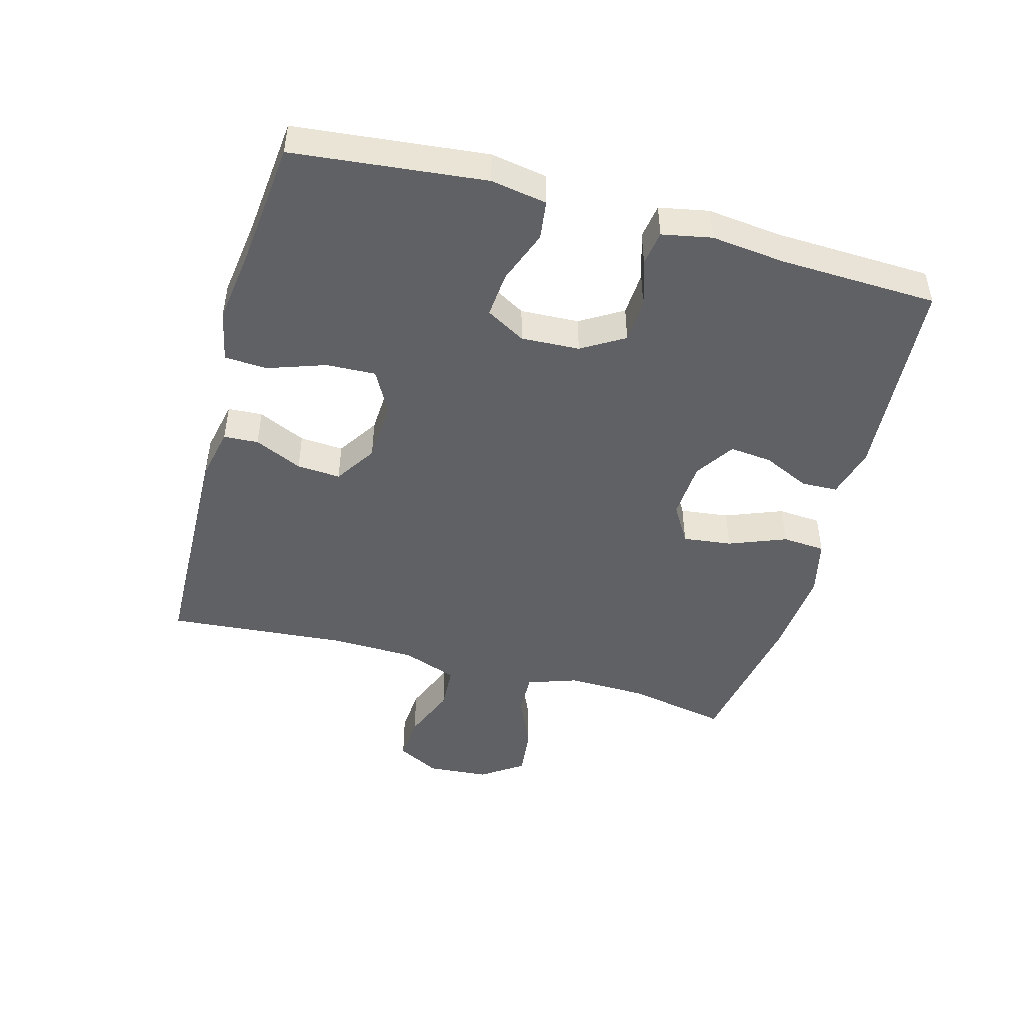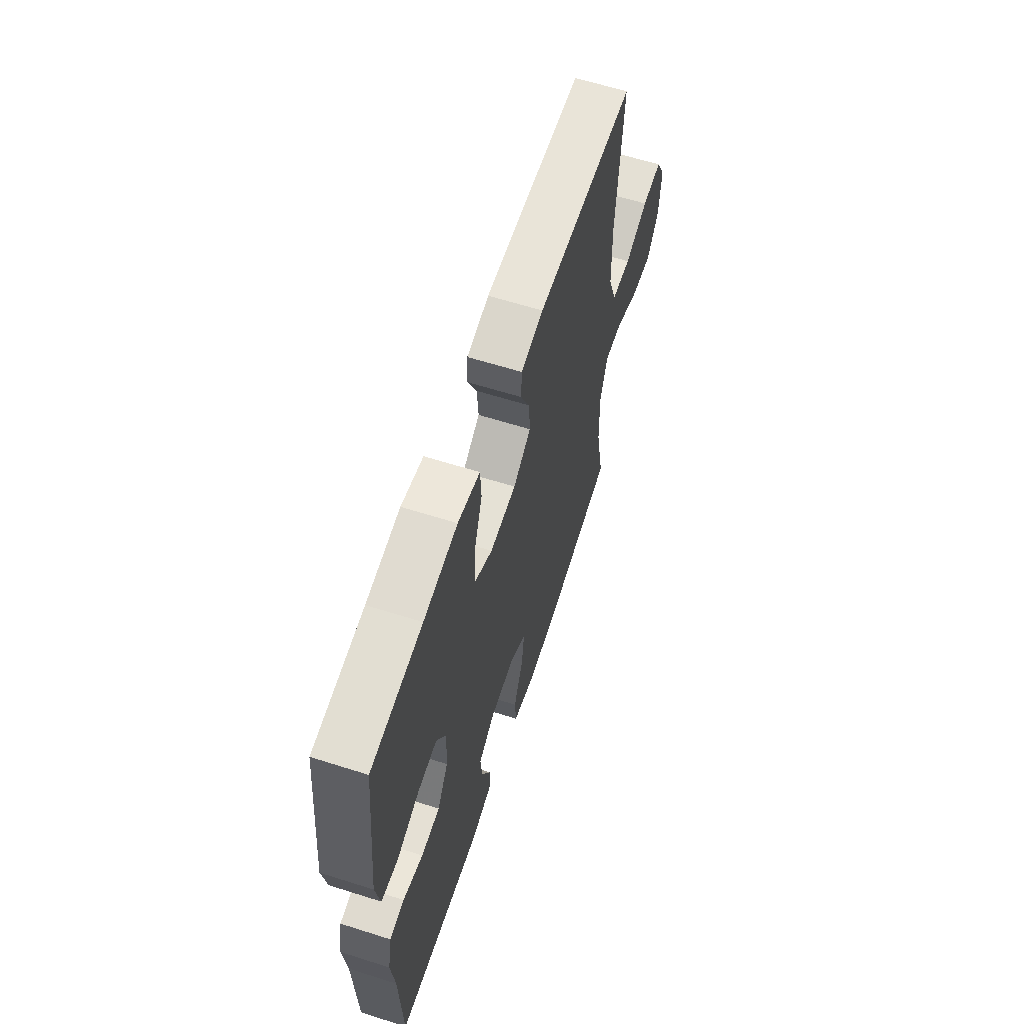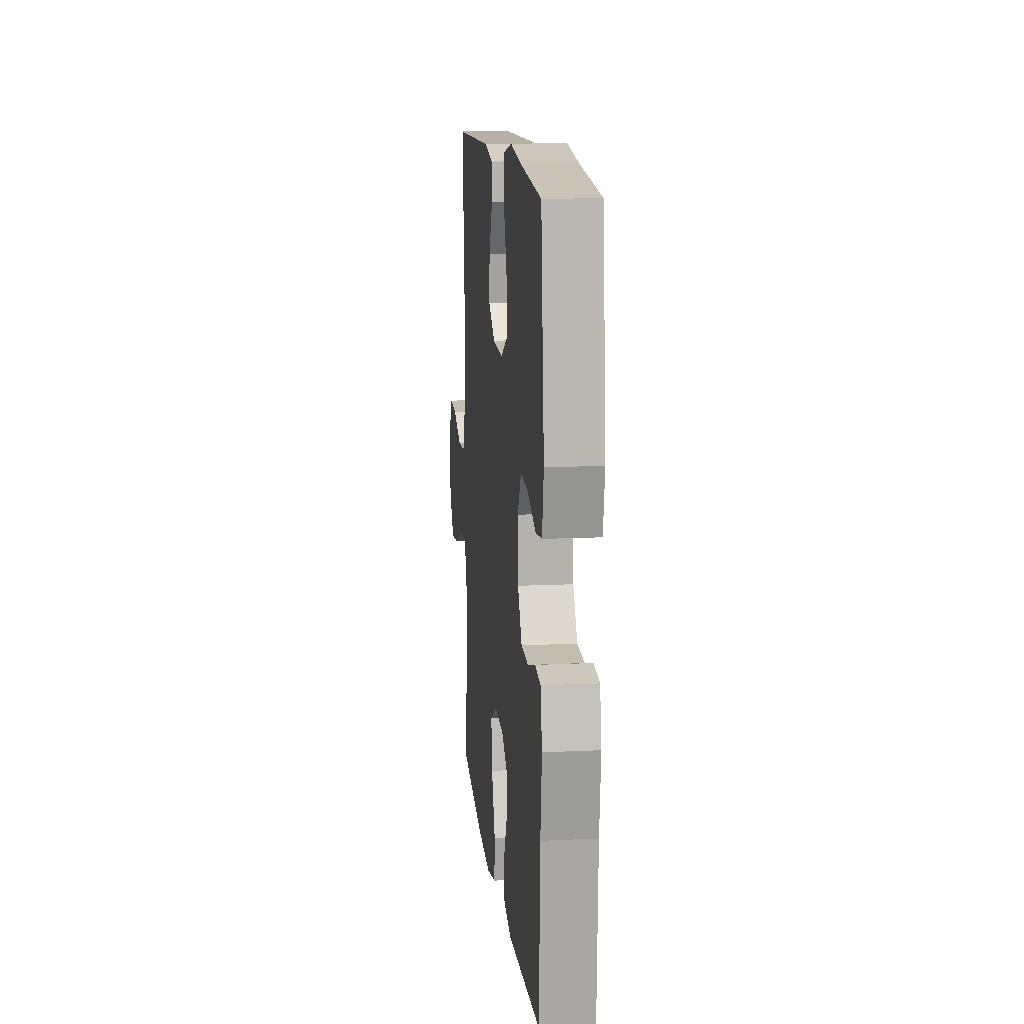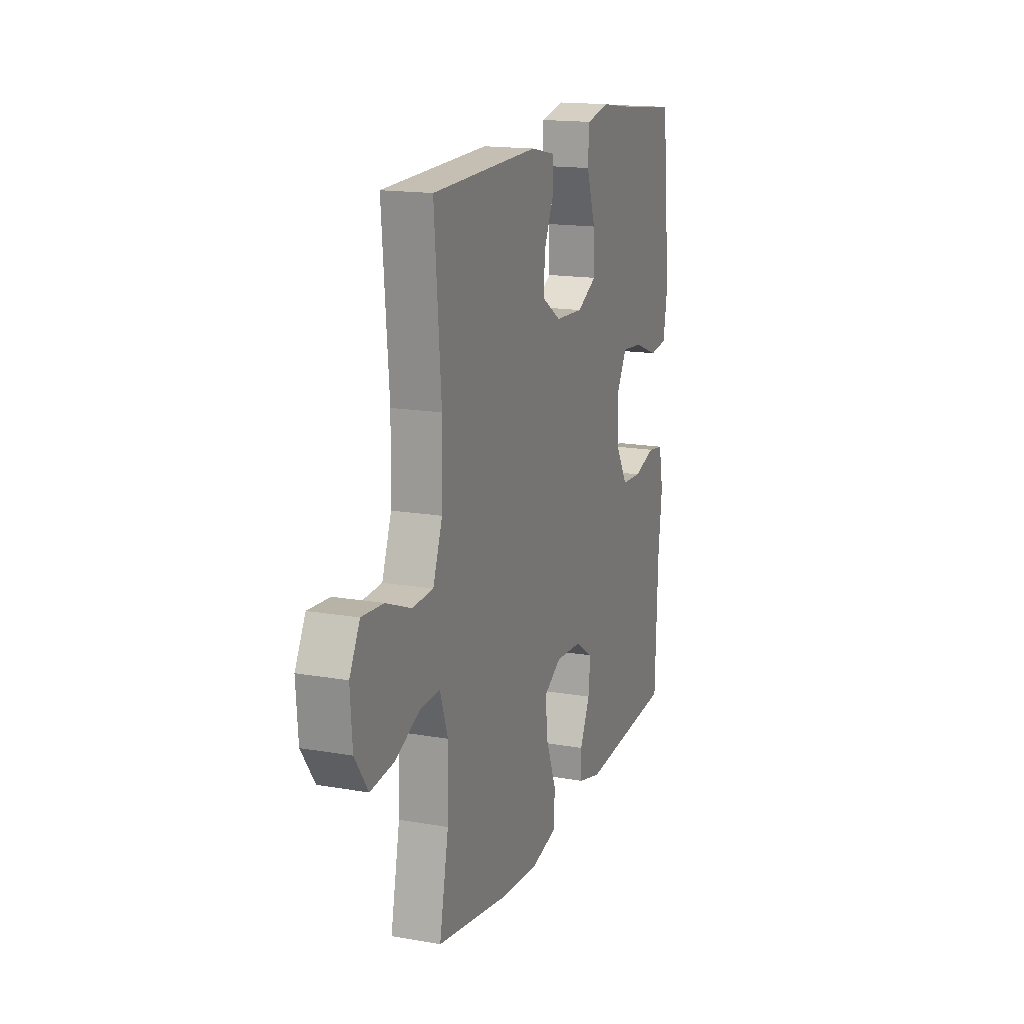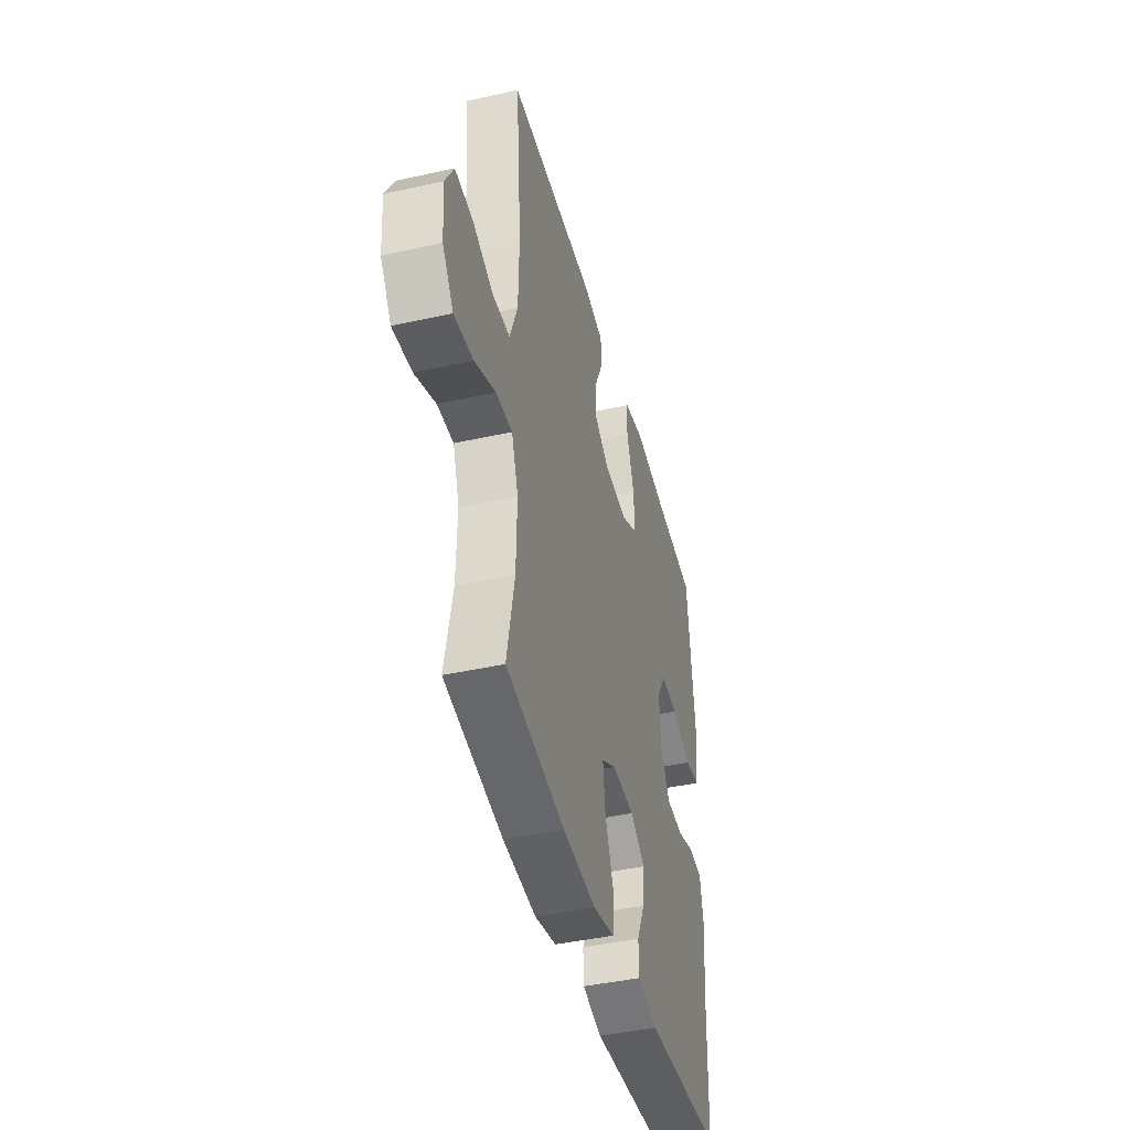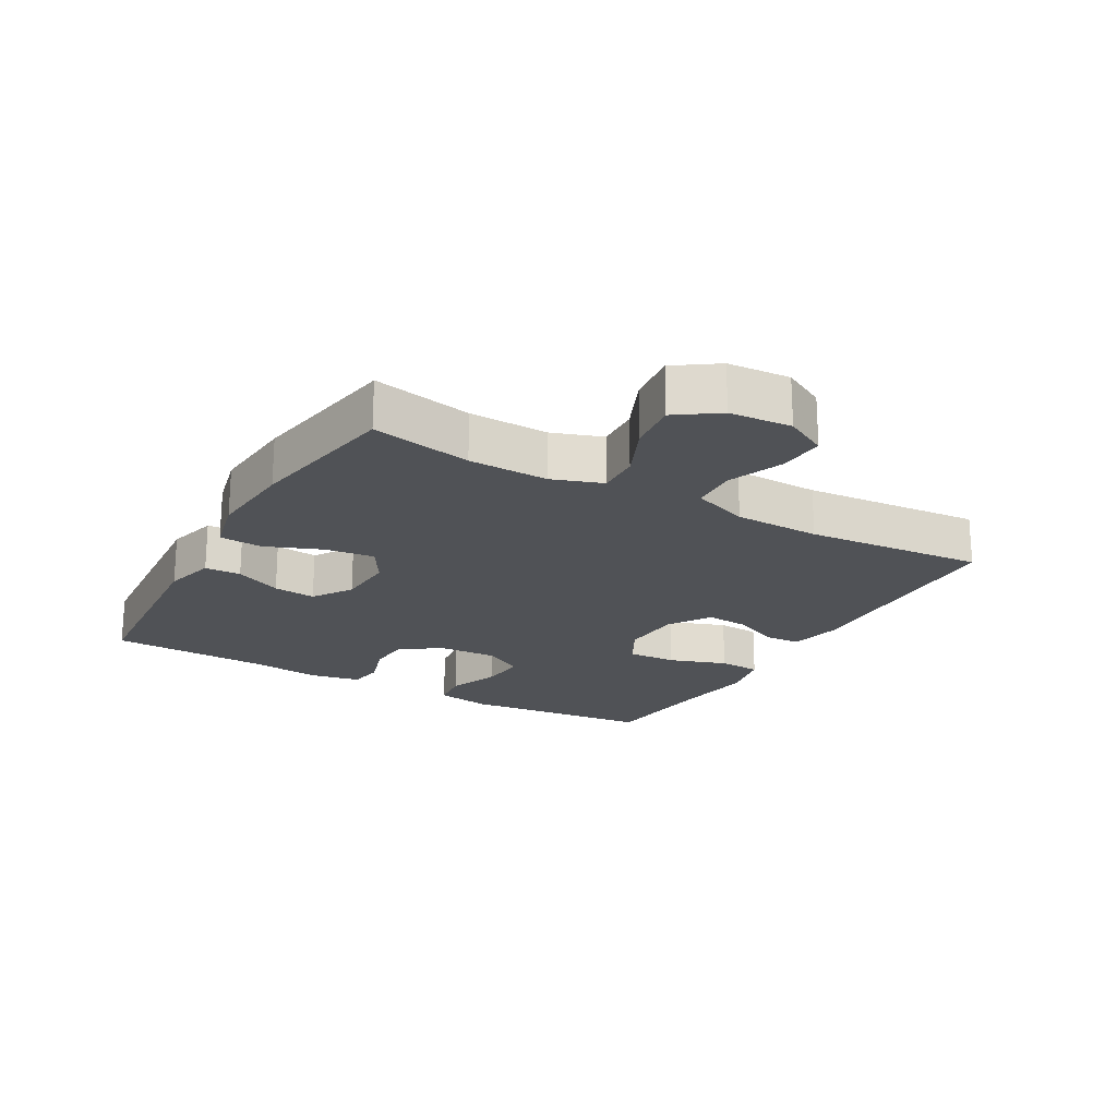
<metadata>
{"format":"obj","ext":"obj","renderer":"f3d","projection":"perspective","resolution":1024,"background":"white","views":[{"elev":-47.0,"azim":74.7,"up":"+Y"},{"elev":61.7,"azim":107.9,"up":"+Z"},{"elev":13.6,"azim":83.8,"up":"+Z"},{"elev":16.2,"azim":-70.1,"up":"+Z"},{"elev":-43.1,"azim":-75.2,"up":"+Z"},{"elev":-20.6,"azim":-119.6,"up":"+Y"}]}
</metadata>
<code>
v 0.5 0.07 -0.5
v 0.179 0.07 -0.524
v 0.099 0.07 -0.503
v 0.097 0.07 -0.447
v 0.131 0.07 -0.374
v 0.138 0.07 -0.308
v 0.077 0.07 -0.268
v -0.014 0.07 -0.263
v -0.074 0.07 -0.299
v -0.065 0.07 -0.375
v -0.03 0.07 -0.464
v -0.035 0.07 -0.531
v -0.124 0.07 -0.552
v -0.26 0.07 -0.541
v -0.5 0.07 -0.5
v -0.469 0.07 -0.344
v -0.466 0.07 -0.22
v -0.493 0.07 -0.142
v -0.56 0.07 -0.145
v -0.646 0.07 -0.183
v -0.725 0.07 -0.192
v -0.77 0.07 -0.127
v -0.777 0.07 -0.03
v -0.742 0.07 0.036
v -0.669 0.07 0.031
v -0.583 0.07 -0.003
v -0.512 0.07 0.001
v -0.48 0.07 0.088
v -0.477 0.07 0.222
v -0.5 0.07 0.5
v -0.136 0.07 0.51
v -0.054 0.07 0.493
v -0.051 0.07 0.439
v -0.085 0.07 0.365
v -0.09 0.07 0.297
v -0.025 0.07 0.255
v 0.071 0.07 0.25
v 0.138 0.07 0.286
v 0.135 0.07 0.363
v 0.104 0.07 0.453
v 0.108 0.07 0.519
v 0.189 0.07 0.536
v 0.313 0.07 0.519
v 0.5 0.07 0.5
v 0.531 0.07 0.202
v 0.516 0.07 0.115
v 0.455 0.07 0.107
v 0.372 0.07 0.138
v 0.301 0.07 0.144
v 0.266 0.07 0.083
v 0.27 0.07 -0.008
v 0.31 0.07 -0.074
v 0.379 0.07 -0.078
v 0.453 0.07 -0.055
v 0.507 0.07 -0.063
v 0.522 0.07 -0.14
v 0.509 0.07 -0.255
v 0.5 0 -0.5
v 0.179 0 -0.524
v 0.099 0 -0.503
v 0.097 0 -0.447
v 0.131 0 -0.374
v 0.138 0 -0.308
v 0.077 0 -0.268
v -0.014 0 -0.263
v -0.074 0 -0.299
v -0.065 0 -0.375
v -0.03 0 -0.464
v -0.035 0 -0.531
v -0.124 0 -0.552
v -0.26 0 -0.541
v -0.5 0 -0.5
v -0.469 0 -0.344
v -0.466 0 -0.22
v -0.493 0 -0.142
v -0.56 0 -0.145
v -0.646 0 -0.183
v -0.725 0 -0.192
v -0.77 0 -0.127
v -0.777 0 -0.03
v -0.742 0 0.036
v -0.669 0 0.031
v -0.583 0 -0.003
v -0.512 0 0.001
v -0.48 0 0.088
v -0.477 0 0.222
v -0.5 0 0.5
v -0.136 0 0.51
v -0.054 0 0.493
v -0.051 0 0.439
v -0.085 0 0.365
v -0.09 0 0.297
v -0.025 0 0.255
v 0.071 0 0.25
v 0.138 0 0.286
v 0.135 0 0.363
v 0.104 0 0.453
v 0.108 0 0.519
v 0.189 0 0.536
v 0.313 0 0.519
v 0.5 0 0.5
v 0.531 0 0.202
v 0.516 0 0.115
v 0.455 0 0.107
v 0.372 0 0.138
v 0.301 0 0.144
v 0.266 0 0.083
v 0.27 0 -0.008
v 0.31 0 -0.074
v 0.379 0 -0.078
v 0.453 0 -0.055
v 0.507 0 -0.063
v 0.522 0 -0.14
v 0.509 0 -0.255
f 54 55 56 57
f 53 54 57 1
f 52 53 1 2
f 51 52 2 3
f 50 51 3
f 45 46 47 48
f 43 44 45 48
f 43 48 49
f 42 43 49 50
f 39 40 41 42
f 38 39 42 50
f 31 32 33 34
f 29 30 31 34
f 28 29 34 35
f 27 28 35 36
f 23 24 25 26
f 23 26 27
f 22 23 27
f 19 20 21 22
f 18 19 22 27
f 17 18 27 36
f 13 14 15 16
f 10 11 12 13
f 9 10 13 16
f 8 9 16 17
f 3 4 5
f 50 3 5
f 50 5 6
f 37 38 50 6
f 36 37 6 7
f 7 8 17 36
f 114 113 112 111
f 58 114 111 110
f 59 58 110 109
f 60 59 109 108
f 60 108 107
f 105 104 103 102
f 105 102 101 100
f 106 105 100
f 107 106 100 99
f 99 98 97 96
f 107 99 96 95
f 91 90 89 88
f 91 88 87 86
f 92 91 86 85
f 93 92 85 84
f 83 82 81 80
f 84 83 80
f 84 80 79
f 79 78 77 76
f 84 79 76 75
f 93 84 75 74
f 73 72 71 70
f 70 69 68 67
f 73 70 67 66
f 74 73 66 65
f 62 61 60
f 62 60 107
f 63 62 107
f 63 107 95 94
f 64 63 94 93
f 93 74 65 64
f 1 58 59 2
f 2 59 60 3
f 3 60 61 4
f 4 61 62 5
f 5 62 63 6
f 6 63 64 7
f 7 64 65 8
f 8 65 66 9
f 9 66 67 10
f 10 67 68 11
f 11 68 69 12
f 12 69 70 13
f 13 70 71 14
f 14 71 72 15
f 15 72 73 16
f 16 73 74 17
f 17 74 75 18
f 18 75 76 19
f 19 76 77 20
f 20 77 78 21
f 21 78 79 22
f 22 79 80 23
f 23 80 81 24
f 24 81 82 25
f 25 82 83 26
f 26 83 84 27
f 27 84 85 28
f 28 85 86 29
f 29 86 87 30
f 30 87 88 31
f 31 88 89 32
f 32 89 90 33
f 33 90 91 34
f 34 91 92 35
f 35 92 93 36
f 36 93 94 37
f 37 94 95 38
f 38 95 96 39
f 39 96 97 40
f 40 97 98 41
f 41 98 99 42
f 42 99 100 43
f 43 100 101 44
f 44 101 102 45
f 45 102 103 46
f 46 103 104 47
f 47 104 105 48
f 48 105 106 49
f 49 106 107 50
f 50 107 108 51
f 51 108 109 52
f 52 109 110 53
f 53 110 111 54
f 54 111 112 55
f 55 112 113 56
f 56 113 114 57
f 57 114 58 1

</code>
